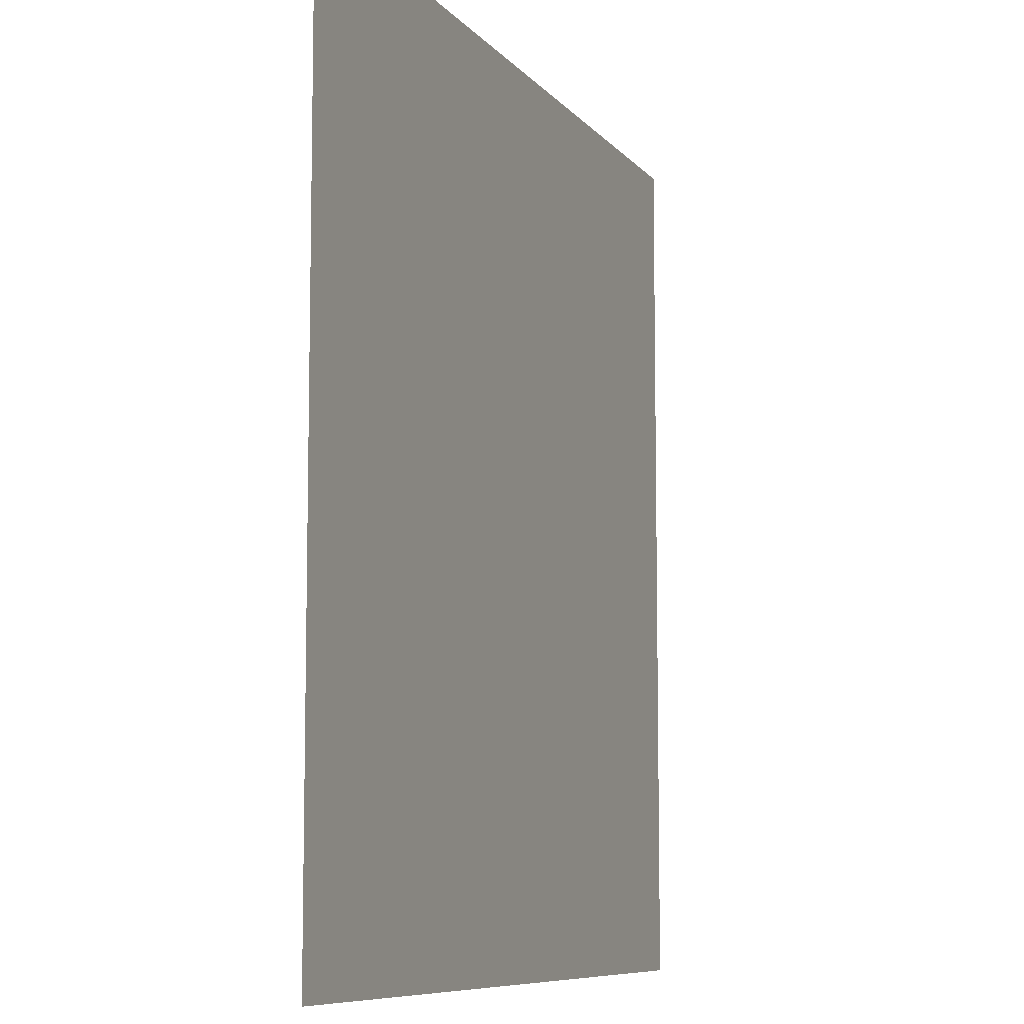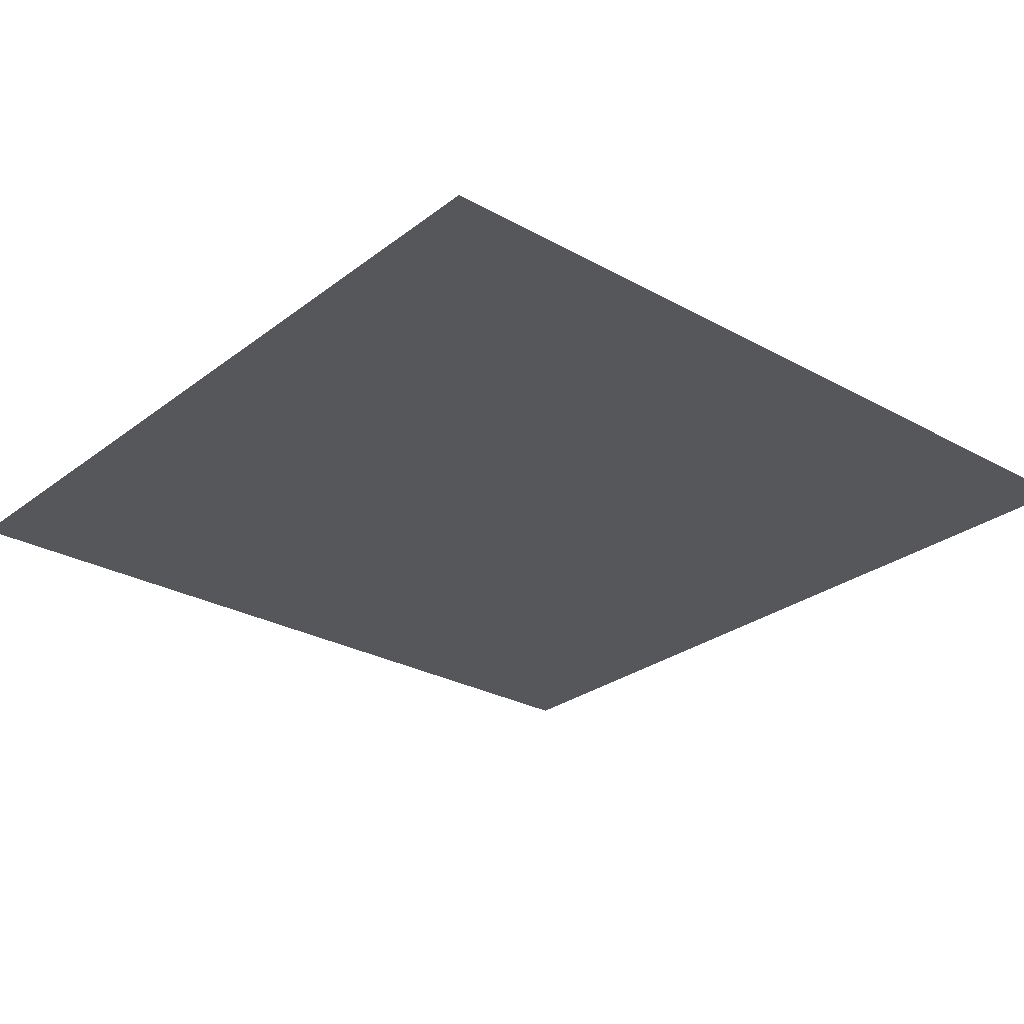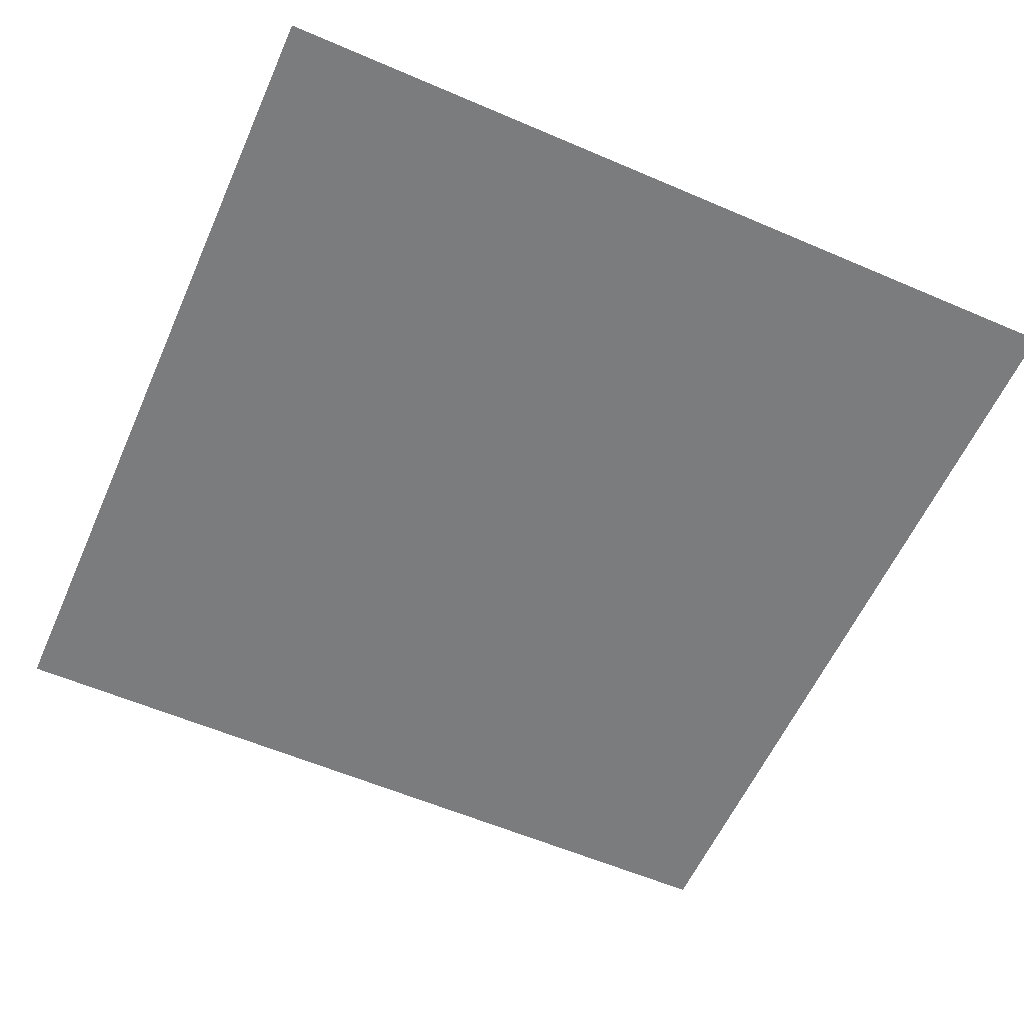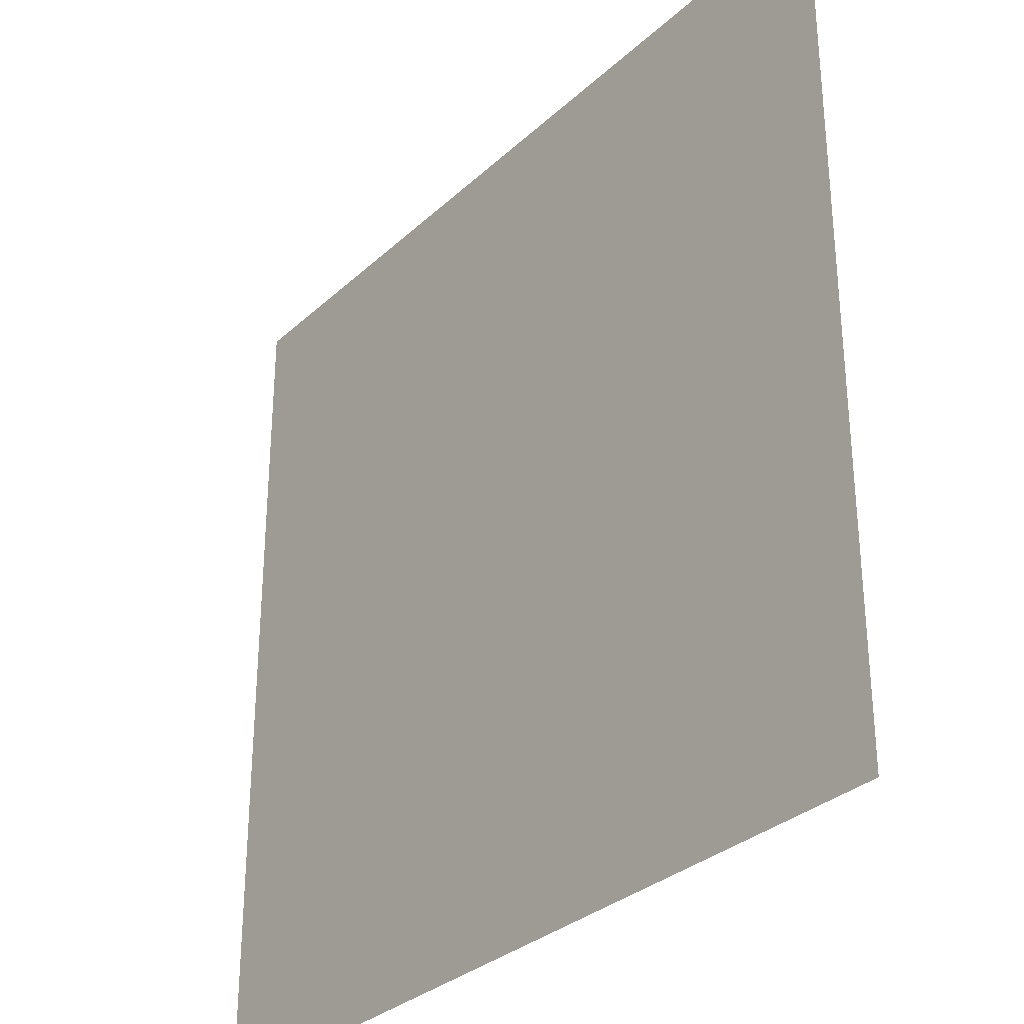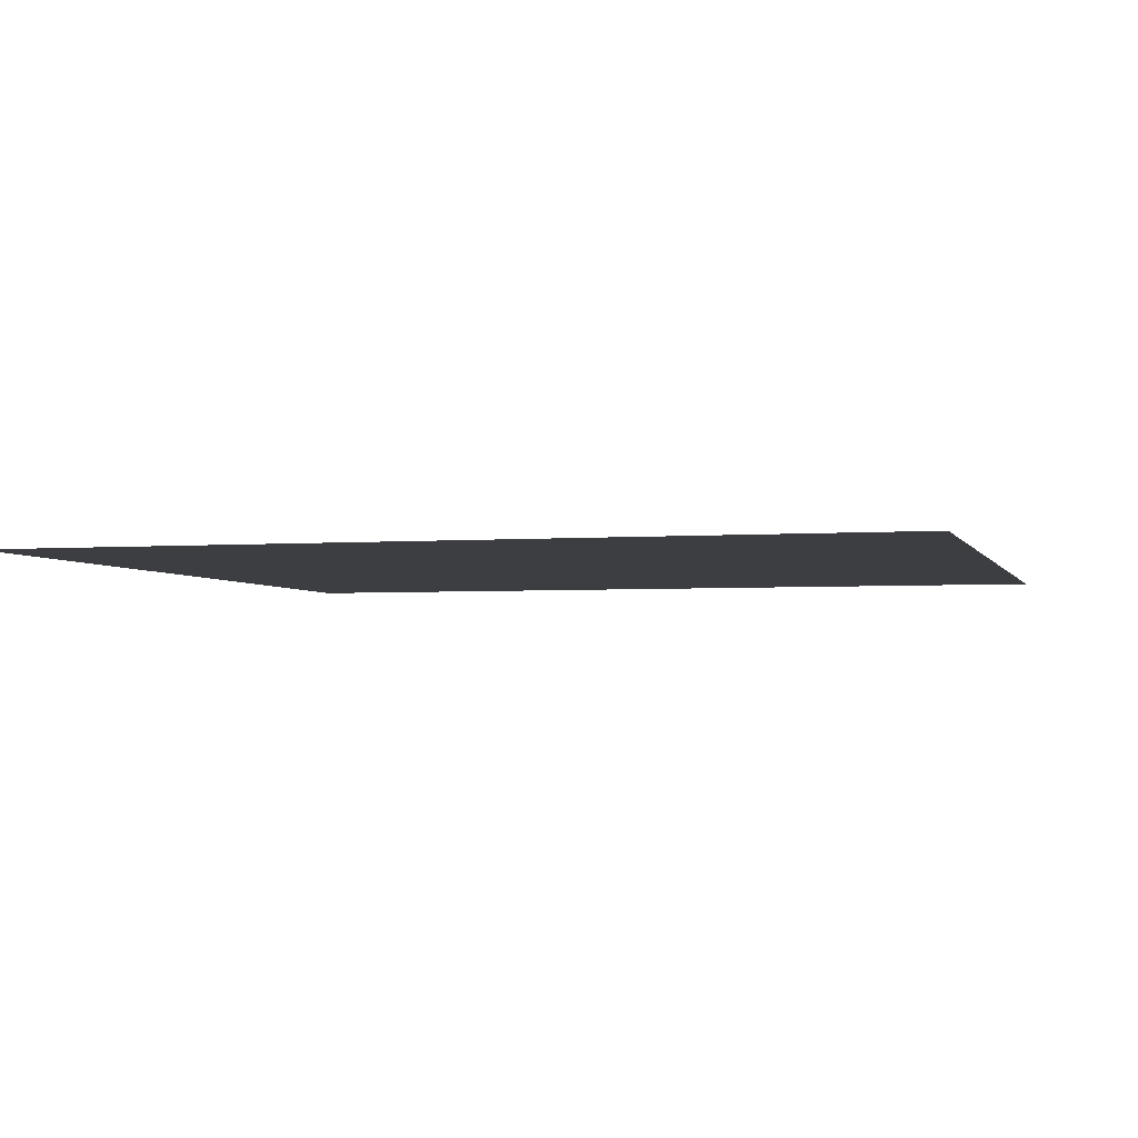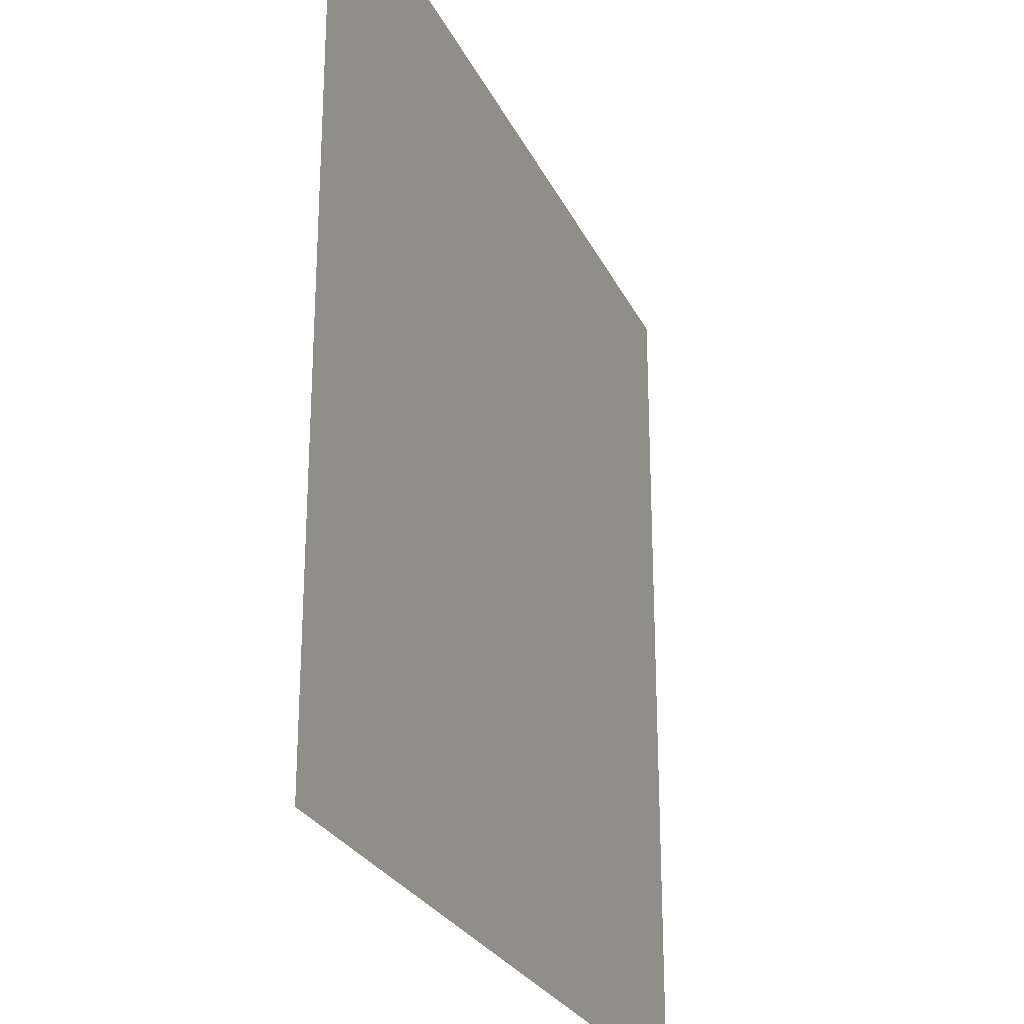
<metadata>
{"format":"obj","ext":"obj","renderer":"f3d","projection":"perspective","resolution":1024,"background":"white","views":[{"elev":-8.3,"azim":111.3,"up":"+Z"},{"elev":-27.3,"azim":-130.6,"up":"+Y"},{"elev":-58.6,"azim":66.1,"up":"+Y"},{"elev":-31.3,"azim":-128.0,"up":"+Z"},{"elev":-3.3,"azim":-164.7,"up":"+Y"},{"elev":-26.2,"azim":-69.1,"up":"+Z"}]}
</metadata>
<code>
v 9 0 9
v -9 0 -9
v -9 0 9
v -9 0 -9
v 9 0 9
v 9 0 -9
f 1 2 3
f 4 5 6

</code>
